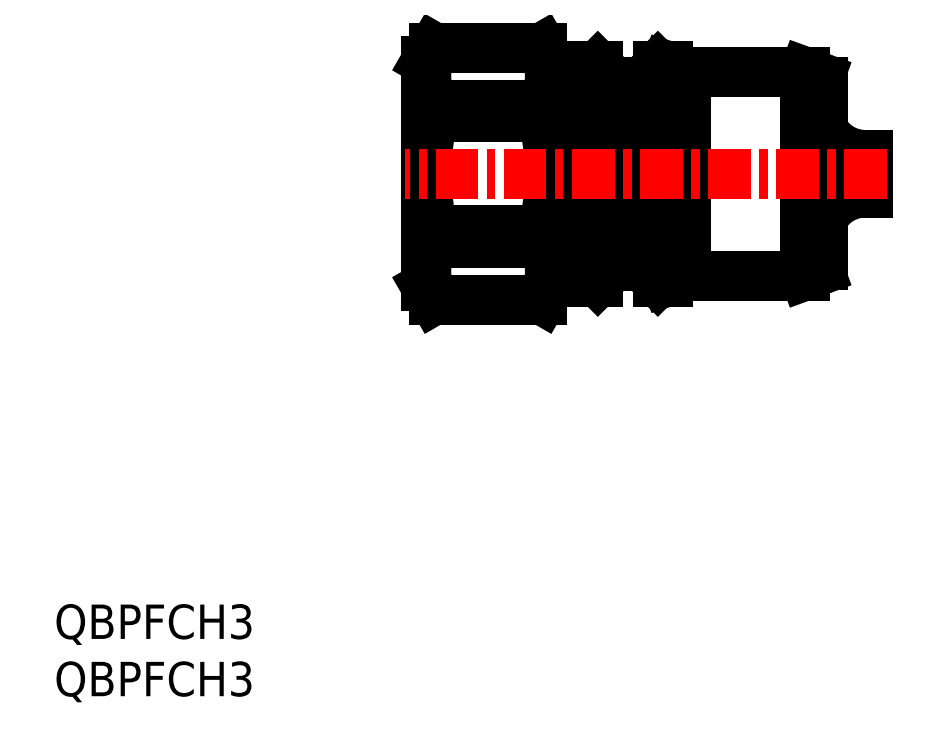
<metadata>
{"format":"dxf","ext":"dxf","renderer":"ezdxf+matplotlib","layout":"modelspace","background":"white","min_lineweight":24,"dpi":150}
</metadata>
<code>
0
SECTION
2
ENTITIES
0
LINE
8
0
10
11.36
20
1.502
30
0
11
11.36
21
-7.029
31
0
0
LINE
8
0
10
-1.442
20
1.502
30
0
11
-1.442
21
-7.998
31
0
0
LINE
8
0
10
-3.142
20
1.502
30
0
11
-3.142
21
-8.548
31
0
0
LINE
8
0
10
-4.042
20
1.502
30
0
11
-4.042
21
-8.548
31
0
0
LINE
8
0
10
-9.642
20
1.502
30
0
11
-9.642
21
-8.548
31
0
0
LINE
8
0
10
-13.84
20
1.502
30
0
11
-13.84
21
-8.548
31
0
0
LINE
8
0
10
-25.64
20
1.502
30
0
11
-25.64
21
-8.998
31
0
0
LINE
8
0
10
9.658
20
-7.998
30
0
11
-1.442
21
-7.998
31
0
0
LINE
8
0
10
-5.492
20
-7.098
30
0
11
-8.192
21
-7.098
31
0
0
LINE
8
0
10
-3.142
20
-8.548
30
0
11
-4.042
21
-8.548
31
0
0
LINE
8
0
10
-9.642
20
-8.548
30
0
11
-13.84
21
-8.548
31
0
0
LINE
8
0
10
-3.142
20
-8.548
30
0
11
-1.442
21
-7.998
31
0
0
LINE
8
0
10
-8.192
20
-7.098
30
0
11
-9.642
21
-8.548
31
0
0
LINE
8
0
10
-4.042
20
-8.548
30
0
11
-5.492
21
-7.098
31
0
0
LINE
8
0
10
-8.192
20
-7.098
30
0
11
-8.192
21
1.502
31
0
0
LINE
8
0
10
-5.492
20
-7.098
30
0
11
-5.492
21
1.502
31
0
0
LINE
8
0
10
-24.92
20
-4.954
30
0
11
-24.92
21
-3.771
31
0
0
LINE
8
0
10
-14.82
20
-4.954
30
0
11
-14.82
21
-3.771
31
0
0
LINE
8
0
10
-24.92
20
-3.771
30
0
11
-14.82
21
-3.771
31
0
0
LINE
8
0
10
-24.92
20
-4.954
30
0
11
-14.82
21
-4.954
31
0
0
ARC
8
0
10
-20.43
20
-7.601
30
0
40
5.214
50
149.5
51
210.5
0
ARC
8
0
10
-6.012
20
1.502
30
0
40
19.63
50
180
51
195.6
0
LINE
8
0
10
-24.92
20
-10.25
30
0
11
-14.82
21
-10.25
31
0
0
ARC
8
0
10
-19.32
20
-7.601
30
0
40
5.214
50
329.5
51
30.5
0
ARC
8
0
10
-33.73
20
1.502
30
0
40
19.63
50
344.4
51
0
0
LINE
8
0
10
-13.84
20
-8.548
30
0
11
-14.82
21
-10.25
31
0
0
LINE
8
0
10
-25.64
20
-8.998
30
0
11
-24.92
21
-10.25
31
0
0
ARC
8
0
10
10.86
20
-7.029
30
0
40
0.5
50
290
51
0
0
LINE
8
0
10
9.658
20
1.502
30
0
11
9.658
21
-7.998
31
0
0
LINE
8
0
10
9.658
20
-7.998
30
0
11
11.03
21
-7.499
31
0
0
LINE
8
0
10
9.658
20
11
30
0
11
-1.442
21
11
31
0
0
LINE
8
0
10
-5.492
20
10.1
30
0
11
-8.192
21
10.1
31
0
0
LINE
8
0
10
-3.142
20
11.55
30
0
11
-4.042
21
11.55
31
0
0
LINE
8
0
10
-9.642
20
11.55
30
0
11
-13.84
21
11.55
31
0
0
LINE
8
0
10
-3.142
20
11.55
30
0
11
-1.442
21
11
31
0
0
LINE
8
0
10
-8.192
20
10.1
30
0
11
-9.642
21
11.55
31
0
0
LINE
8
0
10
-4.042
20
11.55
30
0
11
-5.492
21
10.1
31
0
0
LINE
8
0
10
-24.92
20
7.959
30
0
11
-24.92
21
6.776
31
0
0
LINE
8
0
10
-14.82
20
7.959
30
0
11
-14.82
21
6.776
31
0
0
LINE
8
0
10
-24.92
20
6.776
30
0
11
-14.82
21
6.776
31
0
0
LINE
8
0
10
-24.92
20
7.959
30
0
11
-14.82
21
7.959
31
0
0
ARC
8
0
10
-20.43
20
10.61
30
0
40
5.214
50
149.5
51
210.5
0
LINE
8
0
10
-24.92
20
13.25
30
0
11
-14.82
21
13.25
31
0
0
ARC
8
0
10
-19.32
20
10.61
30
0
40
5.214
50
329.5
51
30.5
0
LINE
8
0
10
-13.84
20
11.55
30
0
11
-14.82
21
13.25
31
0
0
LINE
8
0
10
-25.64
20
12
30
0
11
-24.92
21
13.25
31
0
0
ARC
8
0
10
10.86
20
10.03
30
0
40
0.5
50
360
51
70
0
LINE
8
0
10
9.658
20
11
30
0
11
11.03
21
10.5
31
0
0
LINE
8
0
10
11.36
20
1.502
30
0
11
11.36
21
10.03
31
0
0
LINE
8
0
10
-1.442
20
1.502
30
0
11
-1.442
21
11
31
0
0
LINE
8
0
10
-3.142
20
1.502
30
0
11
-3.142
21
11.55
31
0
0
LINE
8
0
10
-4.042
20
1.502
30
0
11
-4.042
21
11.55
31
0
0
LINE
8
0
10
-9.642
20
1.502
30
0
11
-9.642
21
11.55
31
0
0
LINE
8
0
10
-13.84
20
1.502
30
0
11
-13.84
21
11.55
31
0
0
LINE
8
0
10
-25.64
20
1.502
30
0
11
-25.64
21
12
31
0
0
LINE
8
0
10
-8.192
20
10.1
30
0
11
-8.192
21
1.502
31
0
0
LINE
8
0
10
-5.492
20
10.1
30
0
11
-5.492
21
1.502
31
0
0
ARC
8
0
10
-6.012
20
1.502
30
0
40
19.63
50
164.4
51
180
0
ARC
8
0
10
-33.73
20
1.502
30
0
40
19.63
50
360
51
15.58
0
LINE
8
0
10
9.658
20
1.502
30
0
11
9.658
21
11
31
0
0
LINE
8
0
10
15.52
20
-0.252
30
0
11
15.52
21
1.502
31
0
0
ARC
8
0
10
15.32
20
-4.748
30
0
40
4.5
50
87.45
51
151.6
0
ARC
8
0
10
15.32
20
7.752
30
0
40
4.5
50
208.4
51
272.5
0
LINE
8
0
10
15.52
20
3.257
30
0
11
15.52
21
1.502
31
0
0
LINE
8
CENTER
10
17.32
20
1.502
30
0
11
-27.64
21
1.502
31
0
0
TEXT
8
0
10
-60.32
20
-41.86
30
0
40
3.2
1
QBPFCH3
0
TEXT
8
0
10
-60.32
20
-47.2
30
0
40
3.2
1
QBPFCH3
0
VIEWPORT
8
0
10
-0.4177
20
0
30
0
40
412
41
270
68
     1
69
     1
0
ENDSEC
0
EOF

</code>
